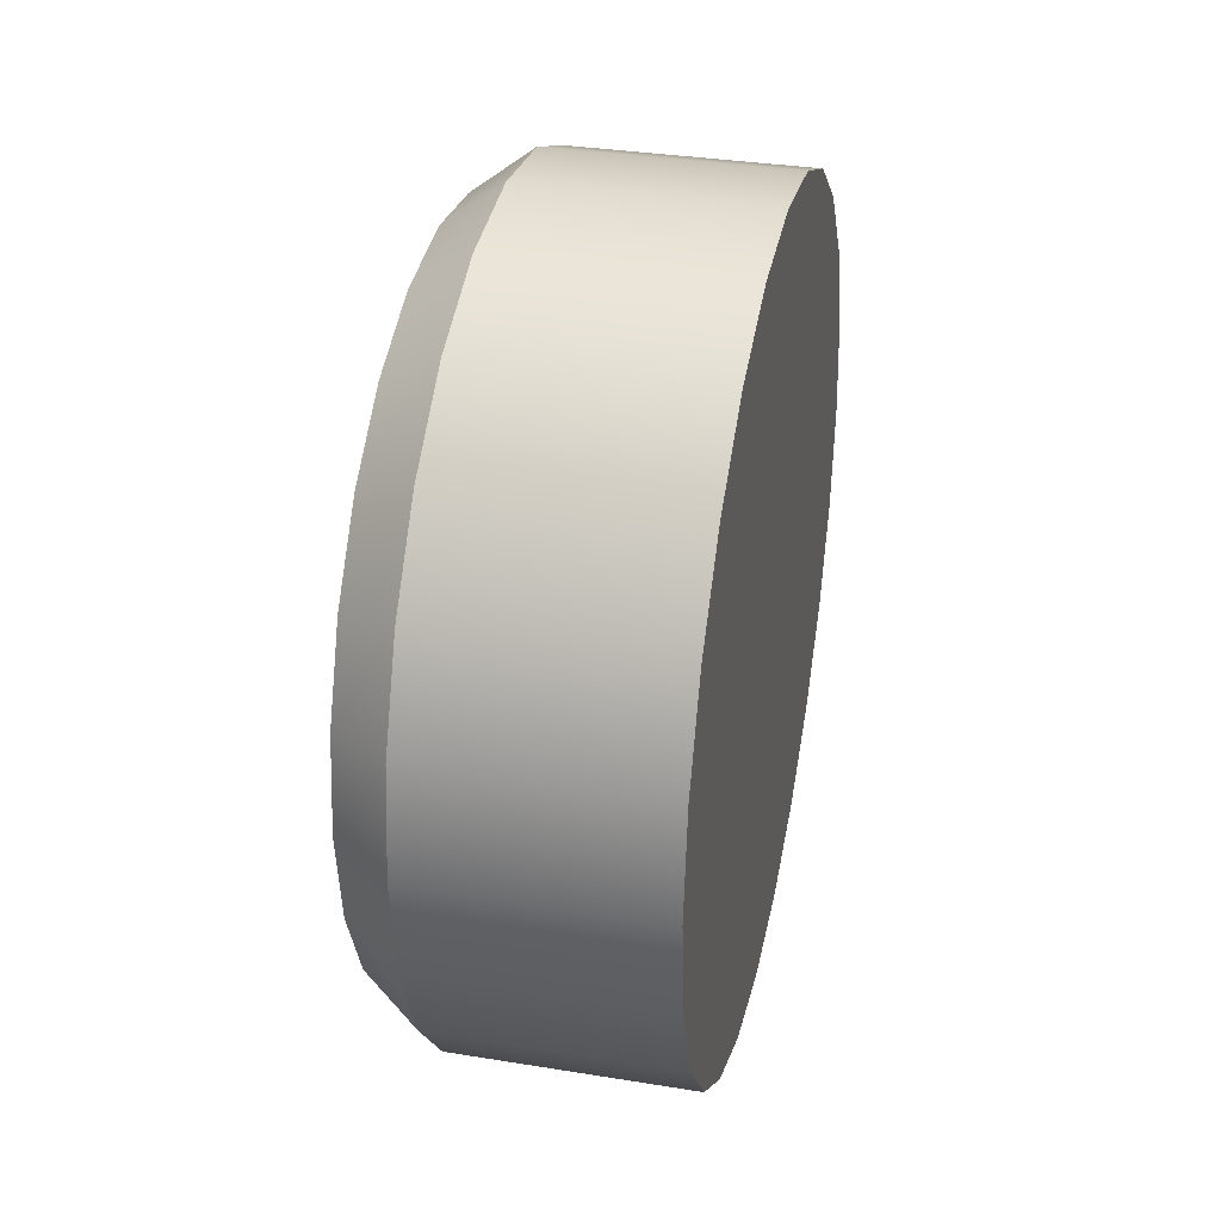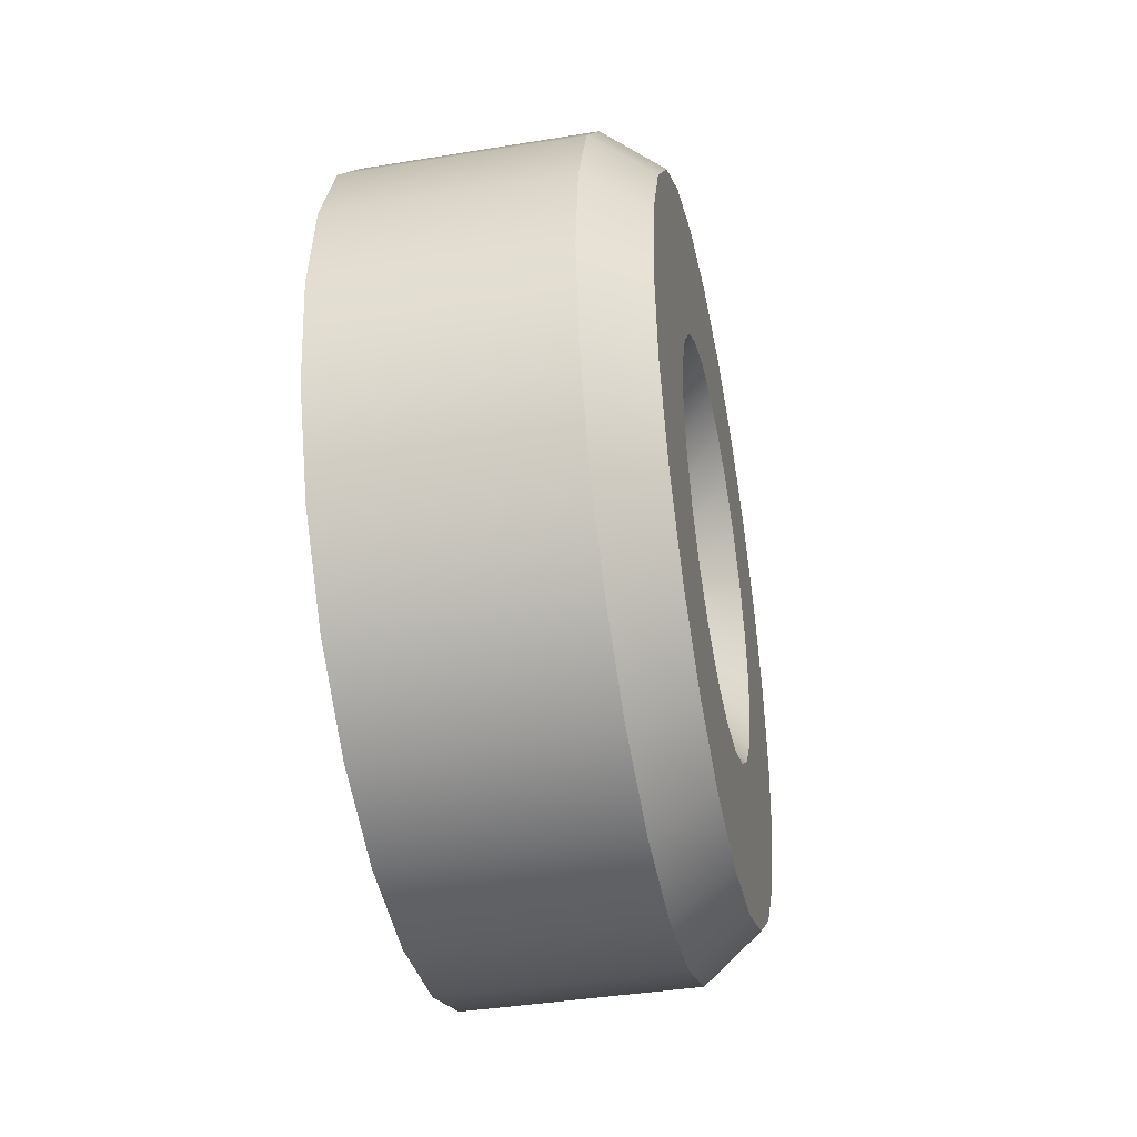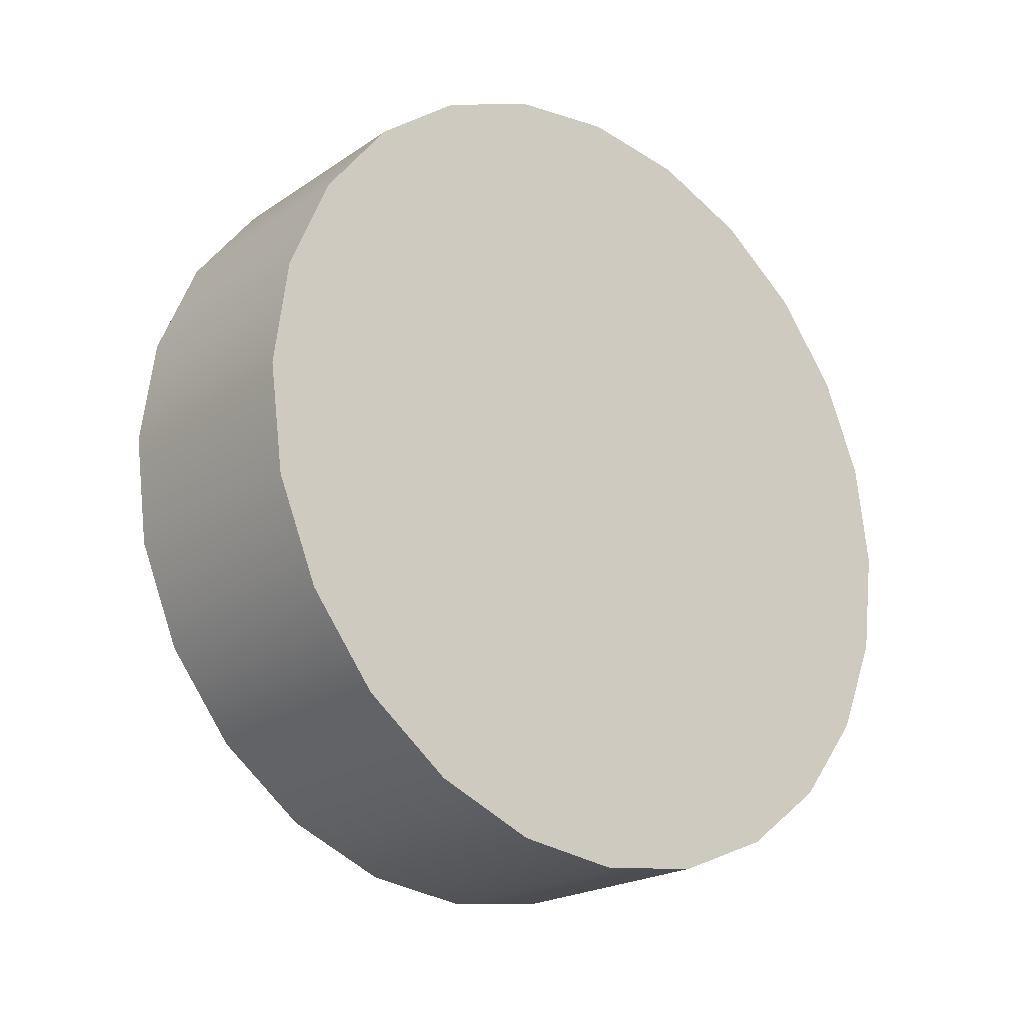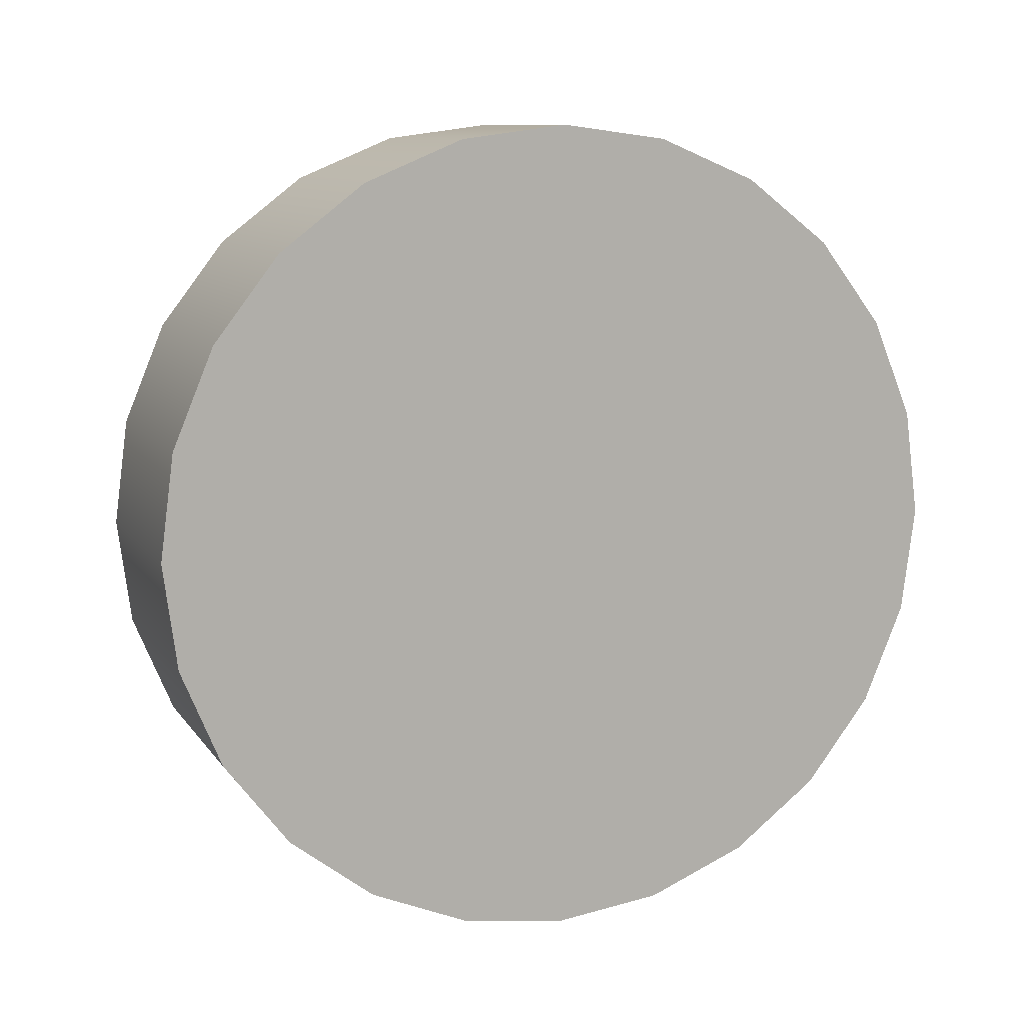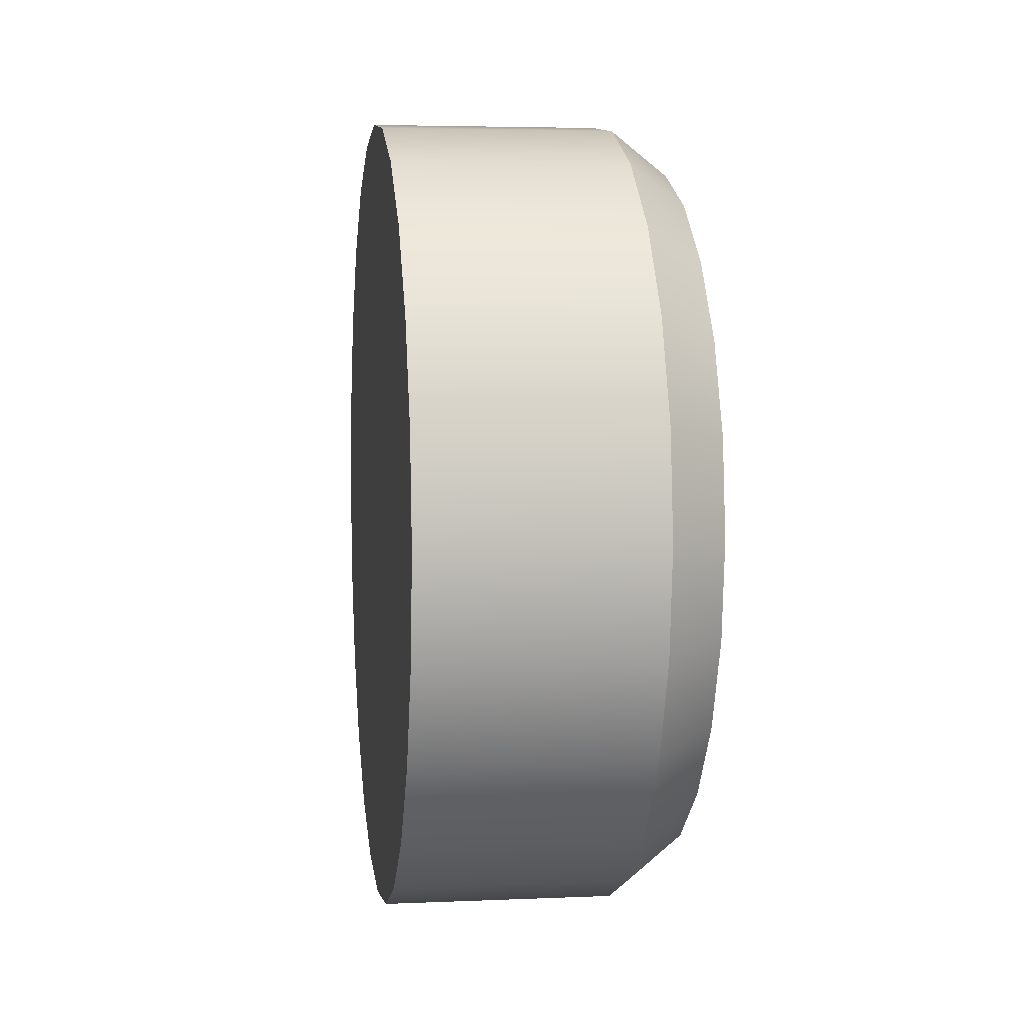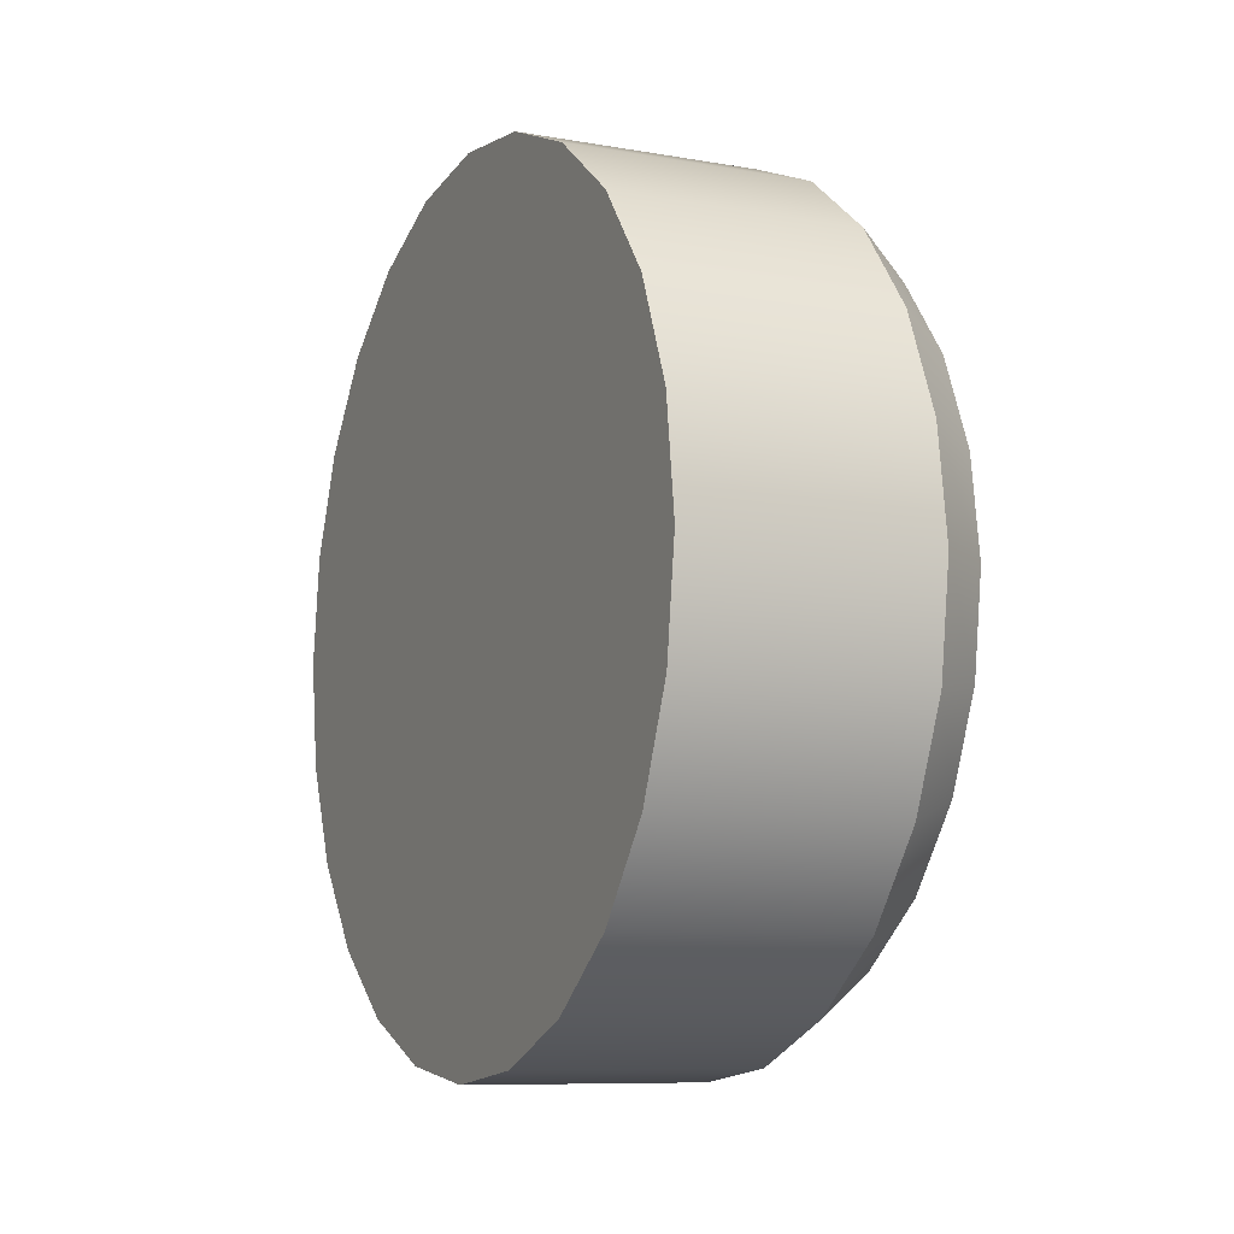
<metadata>
{"format":"obj","ext":"obj","renderer":"f3d","projection":"perspective","resolution":1024,"background":"white","views":[{"elev":33.9,"azim":-167.6,"up":"+Z"},{"elev":-40.5,"azim":11.3,"up":"+Y"},{"elev":-21.3,"azim":-130.2,"up":"+Z"},{"elev":10.1,"azim":-110.6,"up":"+Y"},{"elev":4.4,"azim":-8.0,"up":"+Z"},{"elev":-8.9,"azim":-25.2,"up":"+Z"}]}
</metadata>
<code>
g wheelNormal
v 1.6 1.926 0.516
v 1.28 2.164 0.5798
v 1.6 1.994 -1.316e-12
v 1.28 2.24 -1.052e-12
v 1.28 -7.219e-16 2.24
v 1.848e-12 -7.219e-16 2.24
v 1.28 0.5798 2.164
v 1.779e-12 0.5798 2.164
v 1.6 0.516 -1.926
v 1.6 0.9968 -1.727
v 1.28 0.5798 -2.164
v 1.28 1.12 -1.94
v 0 2.24 0
v 1.28 2.164 -0.5798
v -4.736e-13 2.164 -0.5798
v 1.28 1.584 1.584
v 1.305e-12 1.584 1.584
v 1.28 1.94 1.12
v 9.24e-13 1.94 1.12
v 1.28 -2.24 -1.052e-12
v 1.28 -2.164 -0.5798
v 0 -2.24 0
v -4.736e-13 -2.164 -0.5798
v 1.28 -1.584 1.584
v 1.305e-12 -1.584 1.584
v 1.28 -1.12 1.94
v 1.594e-12 -1.12 1.94
v 1.28 -1.94 1.12
v 1.28 -2.164 0.5798
v 9.24e-13 -1.94 1.12
v 4.736e-13 -2.164 0.5798
v -1.779e-12 -0.5798 -2.164
v 1.28 -0.5798 -2.164
v -1.848e-12 0 -2.24
v 1.28 0 -2.24
v 1.28 1.12 1.94
v 1.594e-12 1.12 1.94
v -1.305e-12 -1.584 -1.584
v 1.28 -1.584 -1.584
v -1.594e-12 -1.12 -1.94
v 1.28 -1.12 -1.94
v -1.779e-12 0.5798 -2.164
v -1.594e-12 1.12 -1.94
v -1.305e-12 1.584 -1.584
v 1.28 1.584 -1.584
v 1.28 -0.5798 2.164
v 1.779e-12 -0.5798 2.164
v 1.6 -3.61e-16 -1.994
v 1.6 -0.516 -1.926
v 1.6 -0.9968 -1.727
v 1.6 1.41 -1.41
v 1.6 -1.41 -1.41
v 1.6 1.727 -0.9968
v 1.6 -1.805e-15 -1.135
v 1.6 0.2938 -1.097
v 1.6 0.5677 -0.9832
v 1.6 1.926 -0.516
v 1.6 0.8028 -0.8028
v 1.6 0.9832 -0.5677
v 1.6 1.097 -0.2938
v 1.6 1.135 -1.316e-12
v 1.6 1.097 0.2938
v 1.6 0.9832 0.5677
v 1.6 1.727 0.9968
v 1.6 0.8028 0.8028
v 1.6 0.5677 0.9832
v 1.6 0.2938 1.097
v 1.6 1.41 1.41
v 1.6 0 1.135
v 1.6 -1.41 1.41
v 1.6 -0.2938 1.097
v 1.6 -1.727 0.9968
v 1.6 -0.5677 0.9832
v 1.6 -0.8028 0.8028
v 1.6 -0.9832 0.5677
v 1.6 -1.926 0.516
v 1.6 -1.097 0.2938
v 1.6 -1.994 -1.316e-12
v 1.6 -1.135 -1.316e-12
v 1.6 -1.097 -0.2938
v 1.6 -1.926 -0.516
v 1.6 -0.9832 -0.5677
v 1.6 -0.8028 -0.8028
v 1.6 -0.5677 -0.9832
v 1.6 -1.727 -0.9968
v 1.6 -0.2938 -1.097
v 1.6 0.9968 1.727
v 1.6 -0.9968 1.727
v 1.6 0.516 1.926
v 1.6 -0.516 1.926
v 1.6 -7.219e-16 1.994
v 1.28 1.94 -1.12
v 1.28 -1.94 -1.12
v -9.24e-13 -1.94 -1.12
v -9.24e-13 1.94 -1.12
v 4.736e-13 2.164 0.5798
v 1.28 -0.2078 -0.7754
v 1.28 -0.4014 -0.6952
v 1.28 0.2078 -0.7754
v 1.28 0.4014 -0.6952
v 1.28 -1.444e-15 -0.8028
v 1.28 -0.5677 0.5677
v 1.28 -0.4014 0.6952
v 1.28 0.6952 -0.4014
v 1.28 0.7754 -0.2078
v 1.28 -0.2078 0.7754
v 1.28 0 0.8028
v 1.28 0.6952 0.4014
v 1.28 0.5677 0.5677
v 1.28 0.4014 0.6952
v 1.28 -0.6952 -0.4014
v 1.28 -0.7754 -0.2078
v 1.28 0.2078 0.7754
v 1.28 -0.8028 -1.052e-12
v 1.28 -0.7754 0.2078
v 1.28 -0.6952 0.4014
v 1.28 -0.5677 -0.5677
v 1.28 0.8028 -1.052e-12
v 1.28 0.7754 0.2078
v 1.28 0.5677 -0.5677
f 2 1 3
f 3 4 2
f 6 5 7
f 7 8 6
f 10 9 11
f 11 12 10
f 13 4 14
f 14 15 13
f 17 16 18
f 18 19 17
f 21 20 22
f 22 23 21
f 25 24 26
f 26 27 25
f 29 28 30
f 30 31 29
f 33 32 34
f 34 35 33
f 8 7 36
f 36 37 8
f 39 38 40
f 40 41 39
f 35 34 42
f 42 11 35
f 20 29 31
f 31 22 20
f 12 43 44
f 44 45 12
f 47 46 5
f 5 6 47
f 49 48 9
f 9 10 49
f 10 50 49
f 10 51 50
f 51 52 50
f 51 53 52
f 53 54 52
f 53 55 54
f 53 56 55
f 53 57 56
f 57 58 56
f 57 59 58
f 57 60 59
f 57 3 60
f 3 61 60
f 3 1 61
f 1 62 61
f 1 63 62
f 1 64 63
f 64 65 63
f 64 66 65
f 64 67 66
f 64 68 67
f 68 69 67
f 69 68 70
f 71 69 70
f 71 70 72
f 73 71 72
f 74 73 72
f 75 74 72
f 75 72 76
f 77 75 76
f 77 76 78
f 79 77 78
f 80 79 78
f 80 78 81
f 82 80 81
f 83 82 81
f 84 83 81
f 84 81 85
f 86 84 85
f 54 86 85
f 85 52 54
f 68 87 70
f 87 88 70
f 87 89 88
f 89 90 88
f 89 91 90
f 28 24 25
f 25 30 28
f 27 26 46
f 46 47 27
f 5 46 90
f 90 91 5
f 92 53 51
f 51 45 92
f 37 36 16
f 16 17 37
f 18 64 1
f 1 2 18
f 39 93 94
f 94 38 39
f 15 14 92
f 92 95 15
f 85 81 21
f 21 93 85
f 52 39 41
f 41 50 52
f 93 21 23
f 23 94 93
f 81 78 20
f 20 21 81
f 95 92 45
f 45 44 95
f 76 72 28
f 28 29 76
f 19 18 2
f 2 96 19
f 5 91 89
f 89 7 5
f 41 40 32
f 32 33 41
f 46 26 88
f 88 90 46
f 11 42 43
f 43 12 11
f 26 24 70
f 70 88 26
f 36 87 68
f 68 16 36
f 50 41 33
f 33 49 50
f 72 70 24
f 24 28 72
f 52 85 93
f 93 39 52
f 96 2 4
f 4 13 96
f 78 76 29
f 29 20 78
f 42 34 32
f 32 40 42
f 40 43 42
f 40 38 43
f 38 44 43
f 38 94 44
f 94 95 44
f 94 23 95
f 23 15 95
f 23 22 15
f 22 13 15
f 22 31 13
f 31 96 13
f 31 30 96
f 30 19 96
f 30 25 19
f 25 17 19
f 25 27 17
f 27 37 17
f 27 47 37
f 47 8 37
f 47 6 8
f 16 68 64
f 64 18 16
f 49 33 35
f 35 48 49
f 4 3 57
f 57 14 4
f 7 89 87
f 87 36 7
f 9 48 35
f 35 11 9
f 14 57 53
f 53 92 14
f 51 10 12
f 12 45 51
f 84 86 97
f 97 98 84
f 99 55 56
f 56 100 99
f 86 54 101
f 101 97 86
f 101 54 55
f 55 99 101
f 74 102 103
f 103 73 74
f 104 59 60
f 60 105 104
f 71 106 107
f 107 69 71
f 73 103 106
f 106 71 73
f 109 108 63
f 63 65 109
f 110 109 65
f 65 66 110
f 80 82 111
f 111 112 80
f 107 113 67
f 67 69 107
f 77 79 114
f 114 115 77
f 79 80 112
f 112 114 79
f 77 115 116
f 116 75 77
f 82 83 117
f 117 111 82
f 113 110 66
f 66 67 113
f 105 60 61
f 61 118 105
f 118 61 62
f 62 119 118
f 97 101 99
f 99 100 97
f 100 98 97
f 100 120 98
f 120 117 98
f 120 104 117
f 104 111 117
f 104 105 111
f 105 112 111
f 105 118 112
f 118 114 112
f 118 119 114
f 119 115 114
f 119 108 115
f 108 116 115
f 108 102 116
f 108 109 102
f 109 110 102
f 110 103 102
f 110 113 103
f 113 106 103
f 113 107 106
f 100 56 58
f 58 120 100
f 75 116 102
f 102 74 75
f 108 119 62
f 62 63 108
f 83 84 98
f 98 117 83
f 120 58 59
f 59 104 120

</code>
